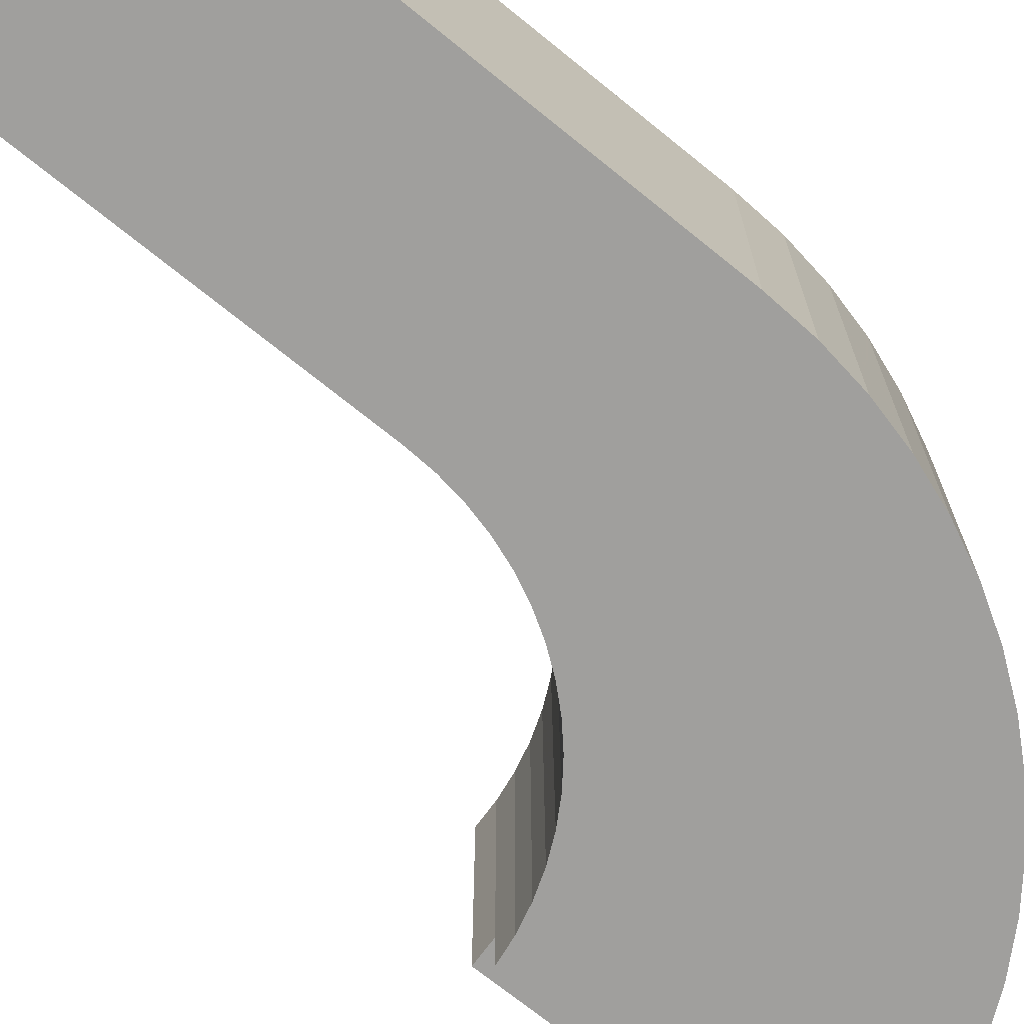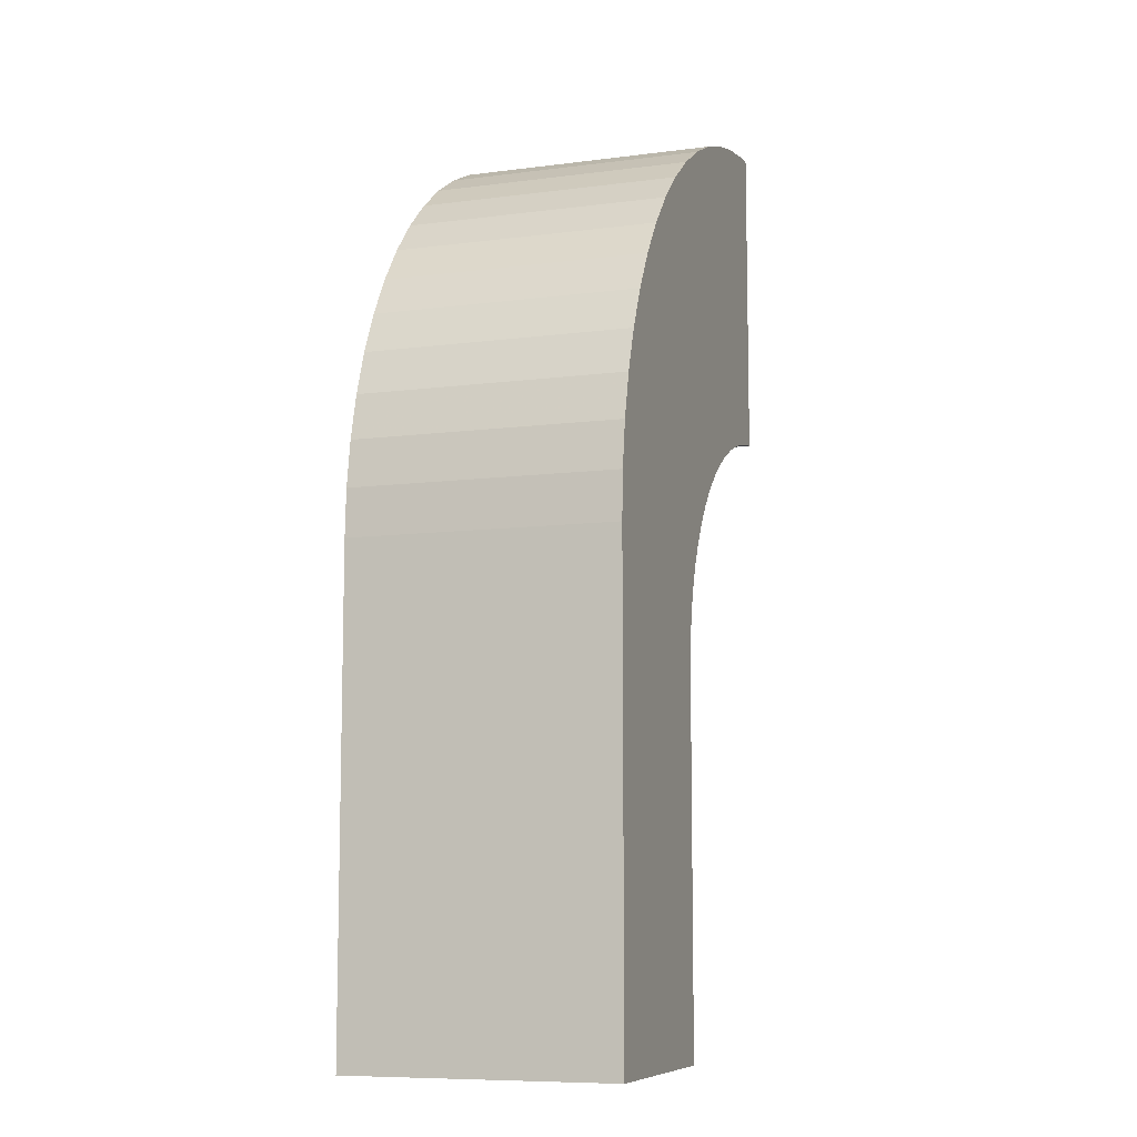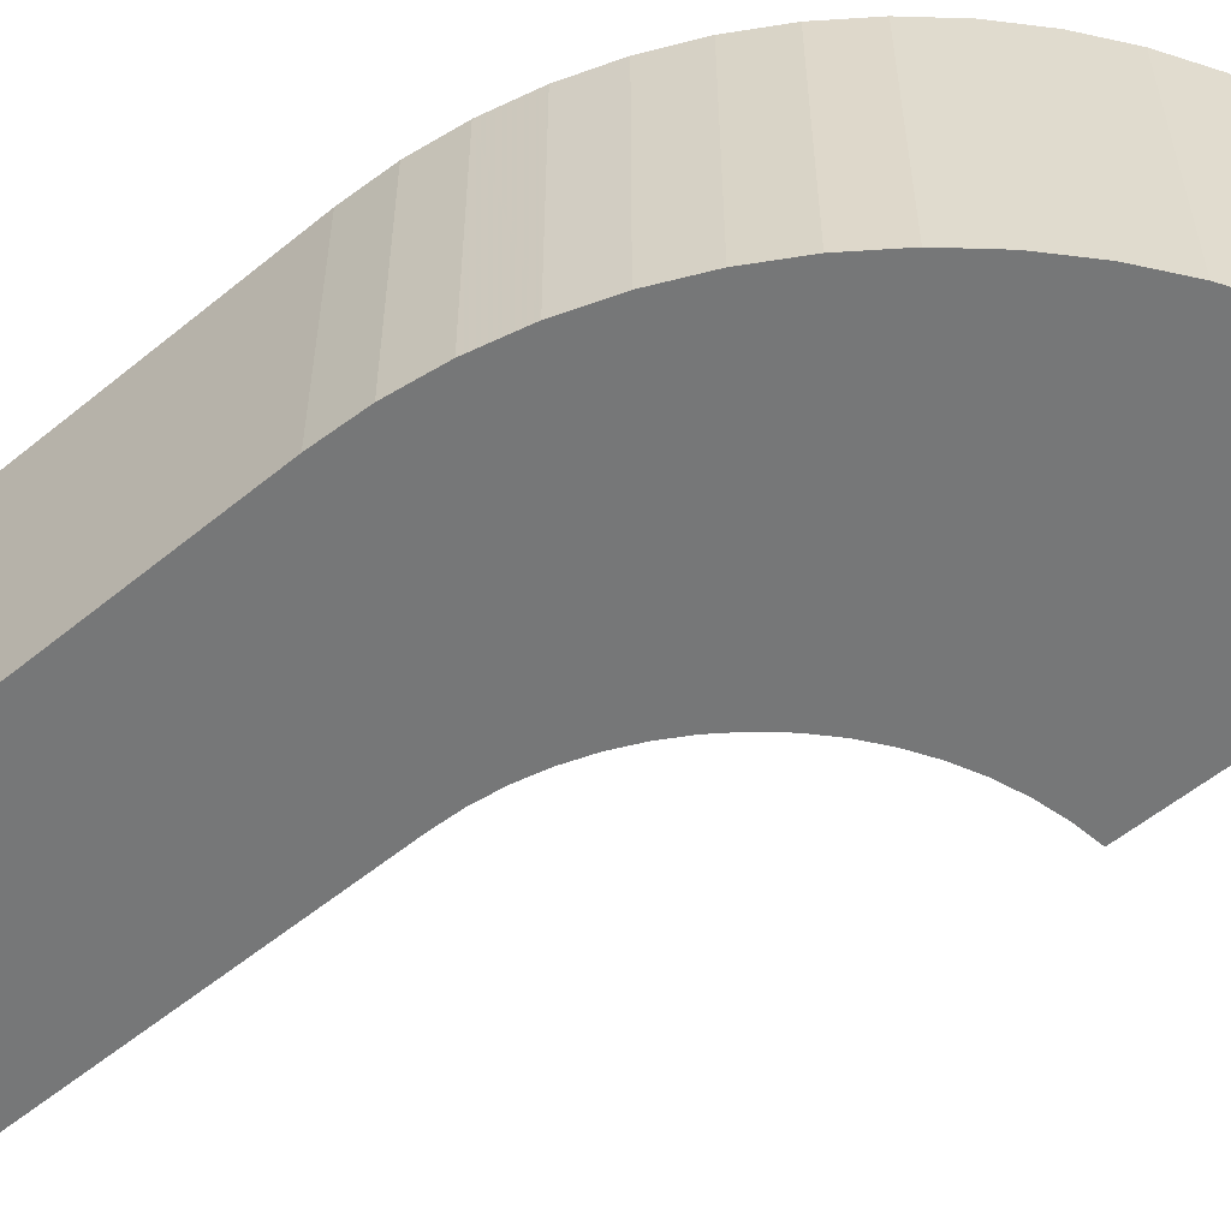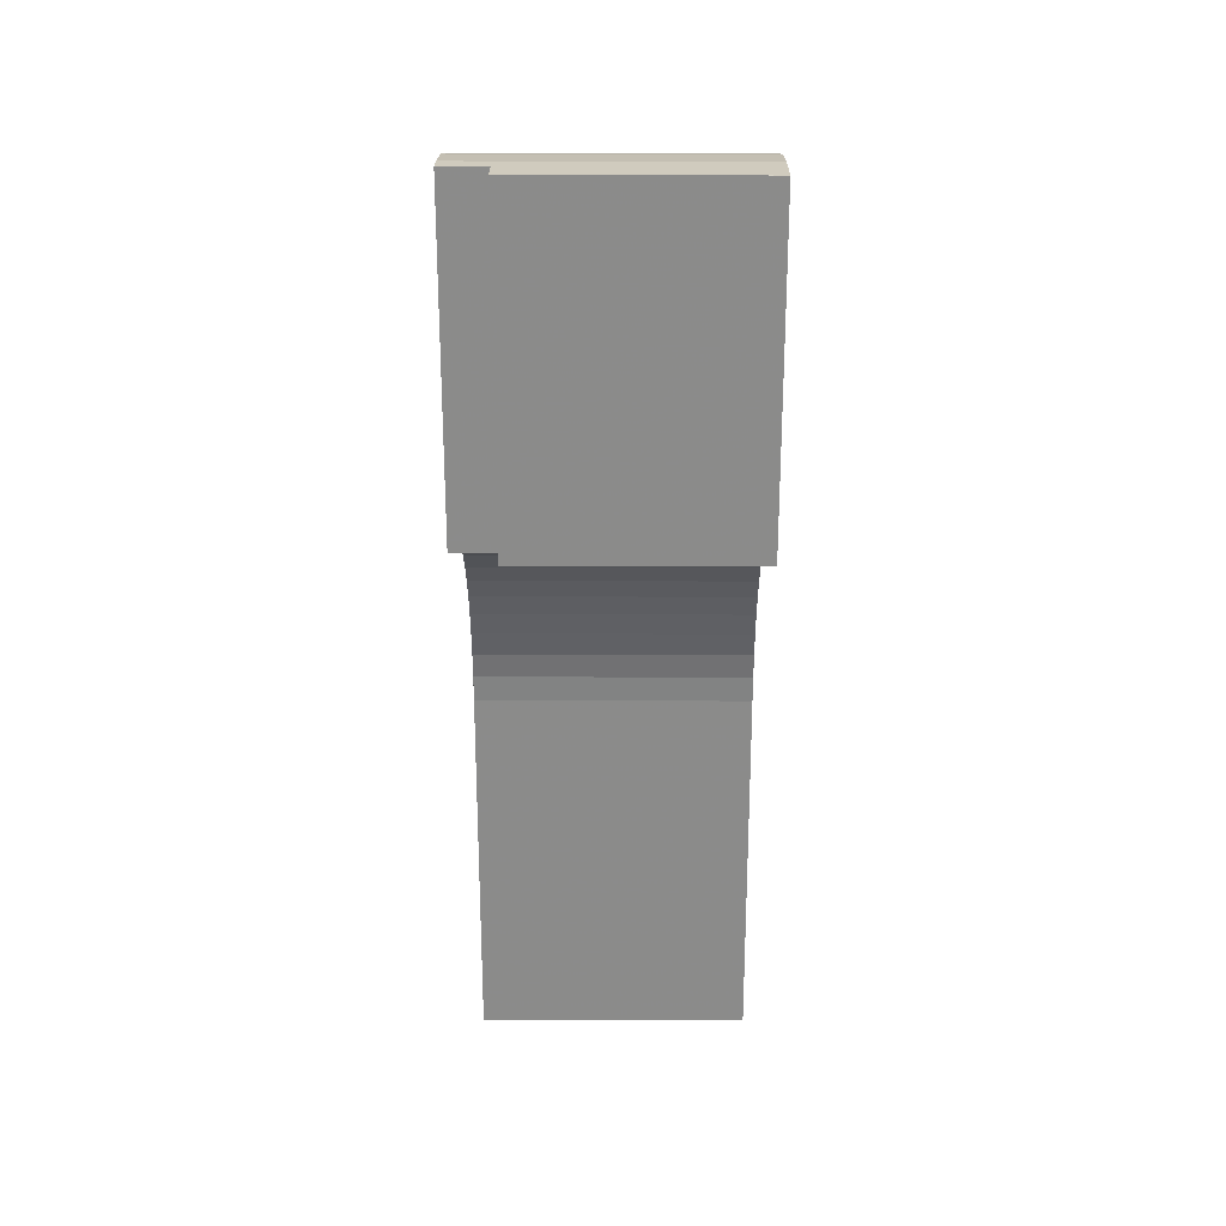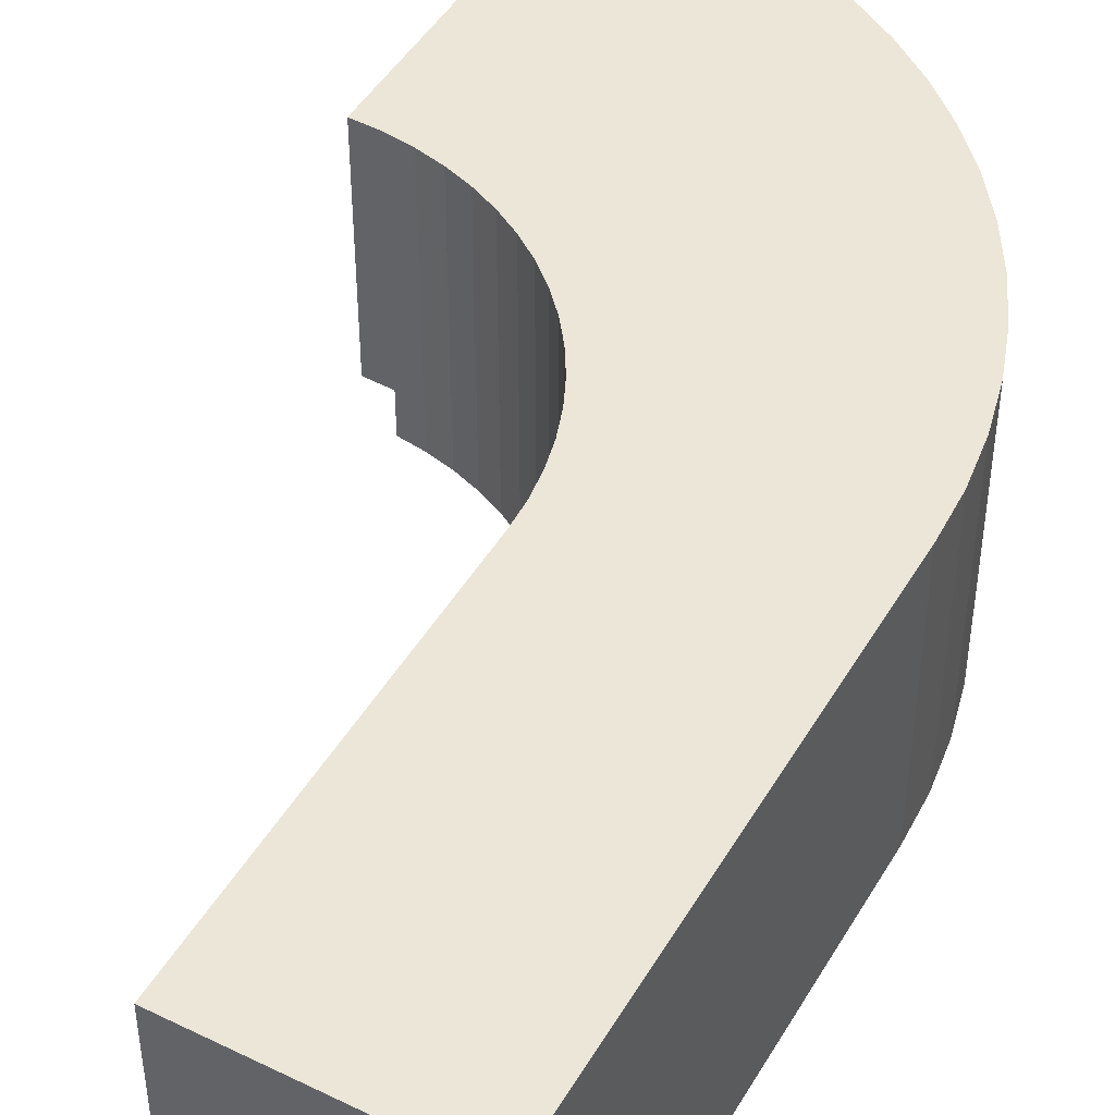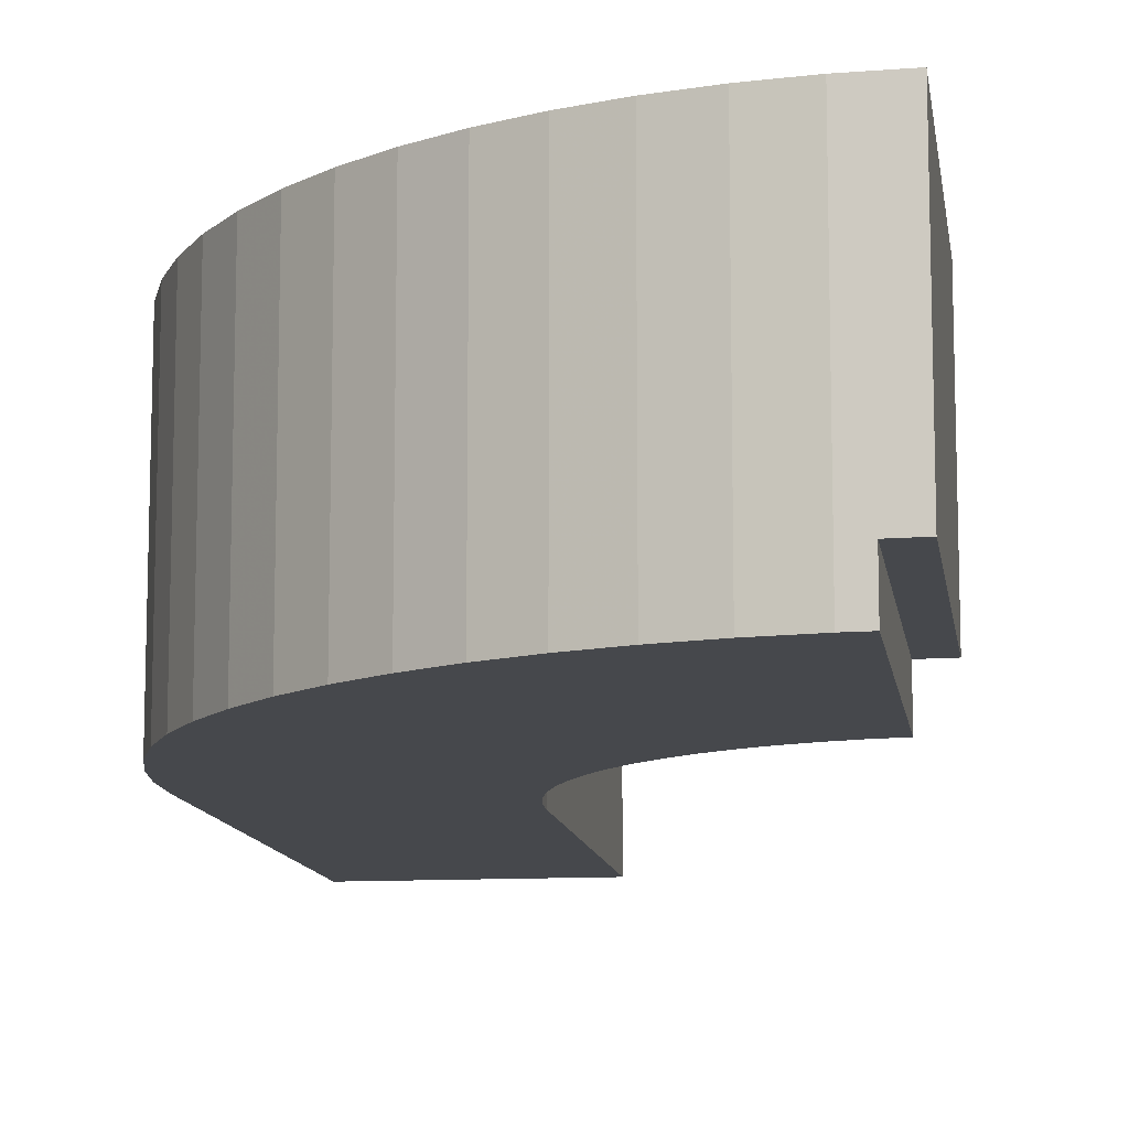
<metadata>
{"format":"obj","ext":"obj","renderer":"f3d","projection":"perspective","resolution":1024,"background":"white","views":[{"elev":-71.3,"azim":-129.0,"up":"+Y"},{"elev":-8.8,"azim":-70.8,"up":"+Z"},{"elev":-57.0,"azim":-49.6,"up":"+Y"},{"elev":26.2,"azim":90.4,"up":"+Z"},{"elev":46.3,"azim":-151.0,"up":"+Y"},{"elev":-11.5,"azim":8.2,"up":"+Y"}]}
</metadata>
<code>
o obj_0
v -40 		-19 		45
v -40 		-19 		0
v -40 		6 		0
v -40 		6 		45
v -8.887 		-19 		55.79
v -10.86 		-19 		54.33
v -6.783 		-19 		57.05
v -3.78 		-19 		89.14
v -6.783 		6 		57.05
v -8.064 		-19 		88.06
v -8.064 		6 		88.06
v -19.52 		-19 		39.88
v -19.88 		-19 		37.45
v -3.78 		6 		89.14
v -18.92 		-19 		42.26
v -34.69 		-19 		66.21
v -32.42 		-19 		70
v -29.79 		-19 		73.55
v -26.82 		-19 		76.82
v -23.55 		-19 		79.78
v -20 		-19 		82.42
v -16.21 		-19 		84.69
v -12.22 		-19 		86.58
v 0.588 		-19 		89.78
v 2.496 		-19 		89.88
v -18.1 		-19 		44.57
v -4.565 		-19 		58.1
v -2.254 		-19 		58.93
v -4.565 		6 		58.1
v 0.126 		-19 		59.52
v -2.254 		6 		58.93
v -12.22 		6 		86.58
v -17.05 		6 		46.79
v 2.496 		-19 		59.87
v 0.126 		6 		59.52
v -36.58 		-19 		62.22
v -38.06 		-19 		58.06
v -20 		6 		0
v -20 		6 		35
v -38.06 		6 		58.06
v -36.58 		6 		62.22
v -39.14 		-19 		53.78
v -39.14 		6 		53.78
v -39.78 		-19 		49.41
v -19.88 		6 		37.45
v 2.496 		-15 		59.87
v -39.78 		6 		49.41
v -20 		-19 		35
v -19.52 		6 		39.88
v -16.21 		6 		84.69
v -15.79 		6 		48.89
v -18.92 		6 		42.26
v 2.553 		-15 		59.88
v -20 		6 		82.42
v -14.32 		6 		50.86
v -17.05 		-19 		46.79
v -18.1 		6 		44.57
v 5.001 		-15 		60
v -15.79 		-19 		48.89
v -12.68 		6 		52.68
v -23.55 		6 		79.78
v -26.82 		6 		76.82
v -14.32 		-19 		50.86
v -20 		-19 		0
v -29.79 		6 		73.55
v -12.68 		-19 		52.68
v -10.86 		6 		54.33
v -32.42 		6 		70
v -8.887 		6 		55.79
v 5.001 		6 		60
v -34.69 		6 		66.21
v 5.001 		-15 		90
v 2.553 		6 		59.88
v 2.496 		-15 		89.88
v 4.999 		-15 		90
v 5.001 		6 		90
v 4.999 		6 		90
v 0.588 		6 		89.78
g group_0_undefined
f 2 1 3
f 3 1 4
f 63 66 16
f 18 17 66
f 48 13 1
f 10 8 11
f 11 8 14
f 6 5 19
f 20 19 5
f 5 7 20
f 7 21 20
f 27 22 21
f 27 23 22
f 28 10 23
f 30 8 10
f 34 24 8
f 34 25 24
f 21 7 27
f 29 27 7
f 7 9 29
f 27 29 28
f 28 29 31
f 23 10 32
f 32 10 11
f 28 31 30
f 30 31 35
f 23 27 28
f 10 28 30
f 37 36 40
f 40 36 41
f 39 38 3
f 3 4 39
f 45 39 4
f 42 37 43
f 43 37 40
f 44 42 47
f 47 42 43
f 45 13 39
f 39 13 48
f 46 34 30
f 30 35 46
f 8 30 34
f 49 12 45
f 45 12 13
f 22 23 50
f 50 23 32
f 1 44 4
f 4 44 47
f 40 51 33
f 52 15 49
f 49 15 12
f 21 22 54
f 54 22 50
f 53 74 46
f 57 26 52
f 52 26 15
f 17 16 66
f 66 6 18
f 19 18 6
f 33 56 26
f 58 74 53
f 71 60 55
f 41 55 51
f 26 57 33
f 20 21 61
f 61 21 54
f 51 59 33
f 33 59 56
f 62 19 61
f 61 19 20
f 55 63 51
f 51 63 59
f 26 42 44
f 18 19 65
f 65 19 62
f 65 67 60
f 60 66 55
f 55 66 63
f 17 18 68
f 68 18 65
f 44 15 26
f 26 56 42
f 36 37 59
f 37 42 56
f 56 59 37
f 64 38 39
f 39 48 64
f 62 69 67
f 67 6 60
f 60 6 66
f 16 17 71
f 71 17 68
f 59 63 36
f 16 36 63
f 35 31 11
f 69 5 67
f 67 5 6
f 9 7 69
f 69 7 5
f 74 58 75
f 58 72 75
f 46 35 73
f 73 53 46
f 44 1 15
f 2 64 48
f 13 12 1
f 12 15 1
f 52 4 47
f 43 40 33
f 55 41 71
f 51 40 41
f 57 47 43
f 64 2 38
f 38 2 3
f 72 58 70
f 70 76 72
f 72 76 75
f 75 76 77
f 73 70 53
f 53 70 58
f 1 2 48
f 74 75 77
f 4 49 45
f 71 41 36
f 36 16 71
f 24 25 74
f 78 24 74
f 74 77 78
f 8 24 14
f 14 24 78
f 47 57 52
f 43 33 57
f 46 74 34
f 52 49 4
f 34 74 25
f 73 77 76
f 50 32 29
f 60 68 65
f 60 71 68
f 61 9 69
f 67 65 62
f 69 62 61
f 32 11 31
f 31 29 32
f 54 50 29
f 29 9 54
f 9 61 54
f 76 70 73
f 73 35 14
f 14 78 73
f 11 14 35
f 78 77 73

</code>
